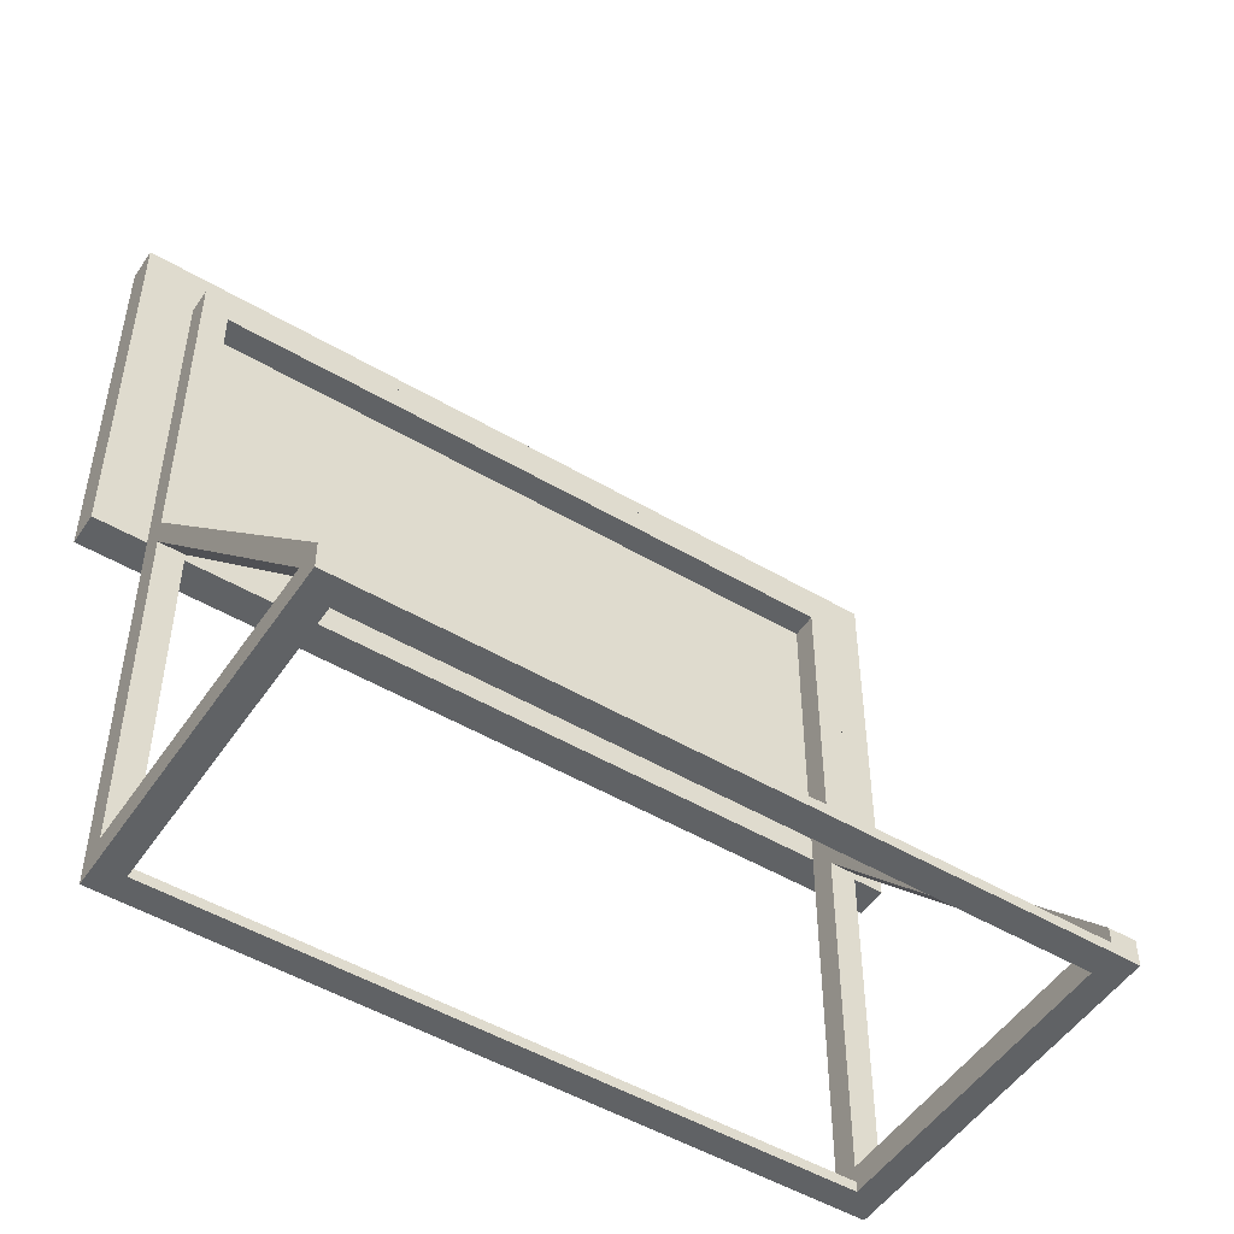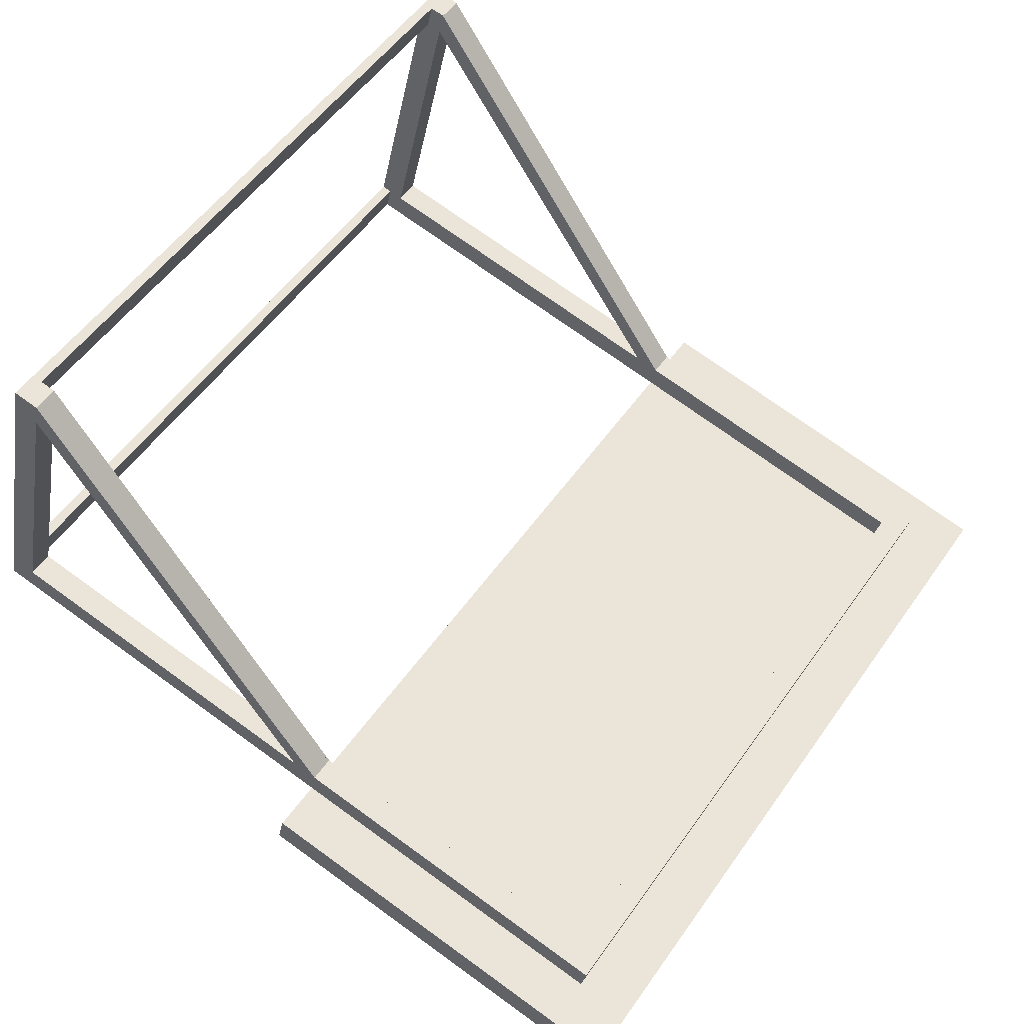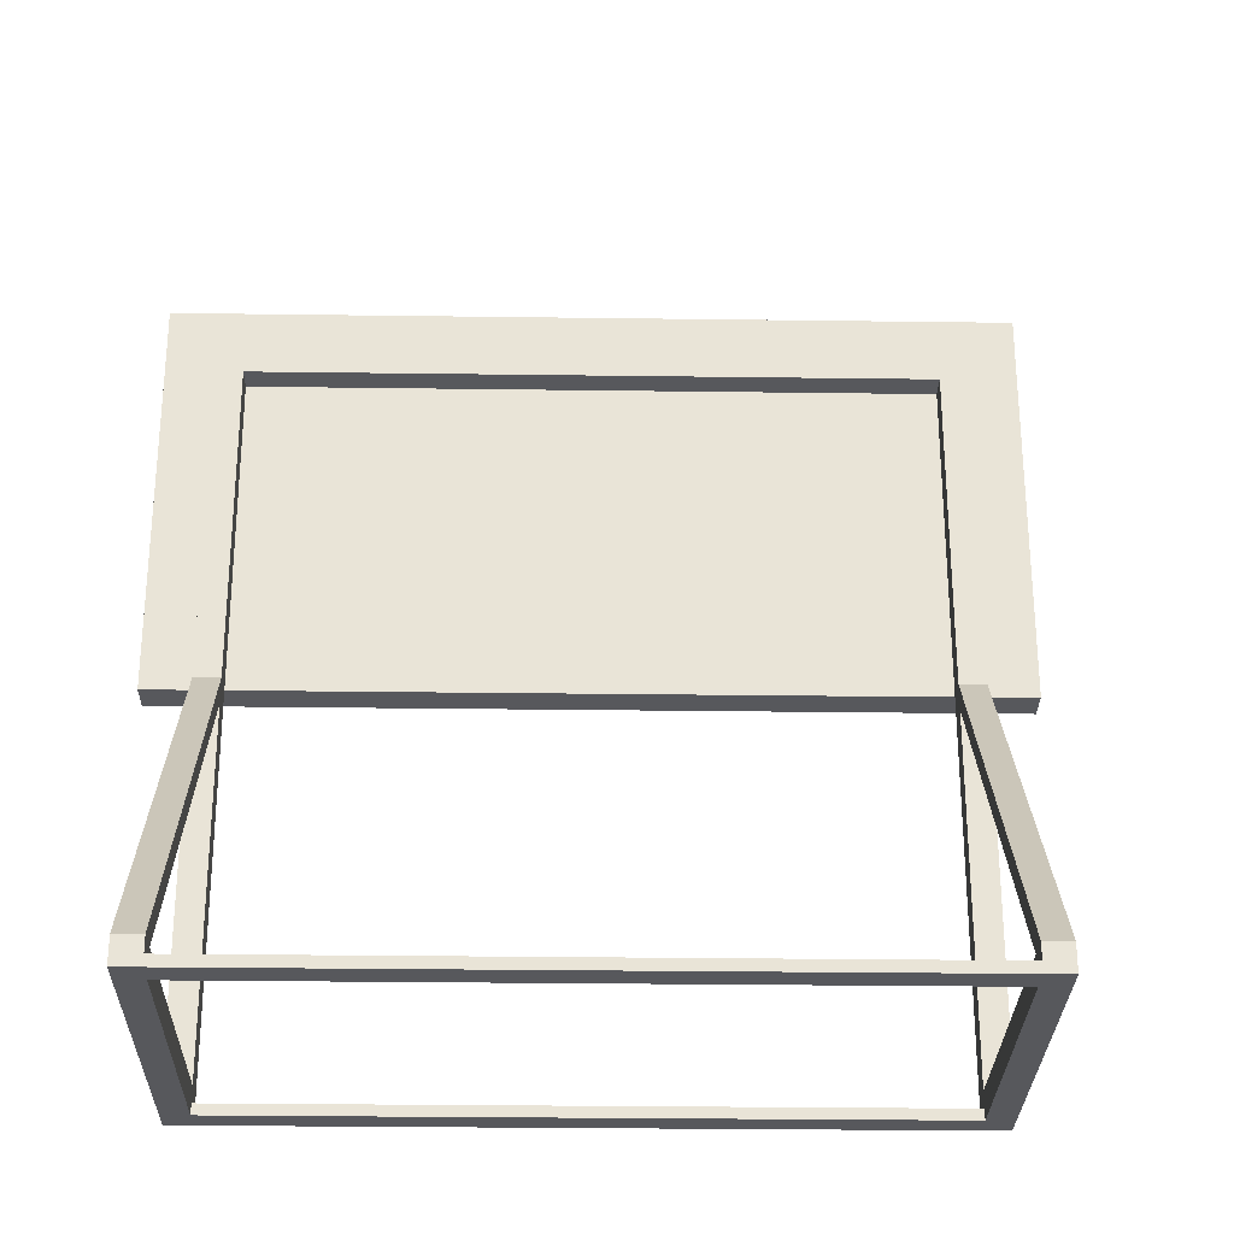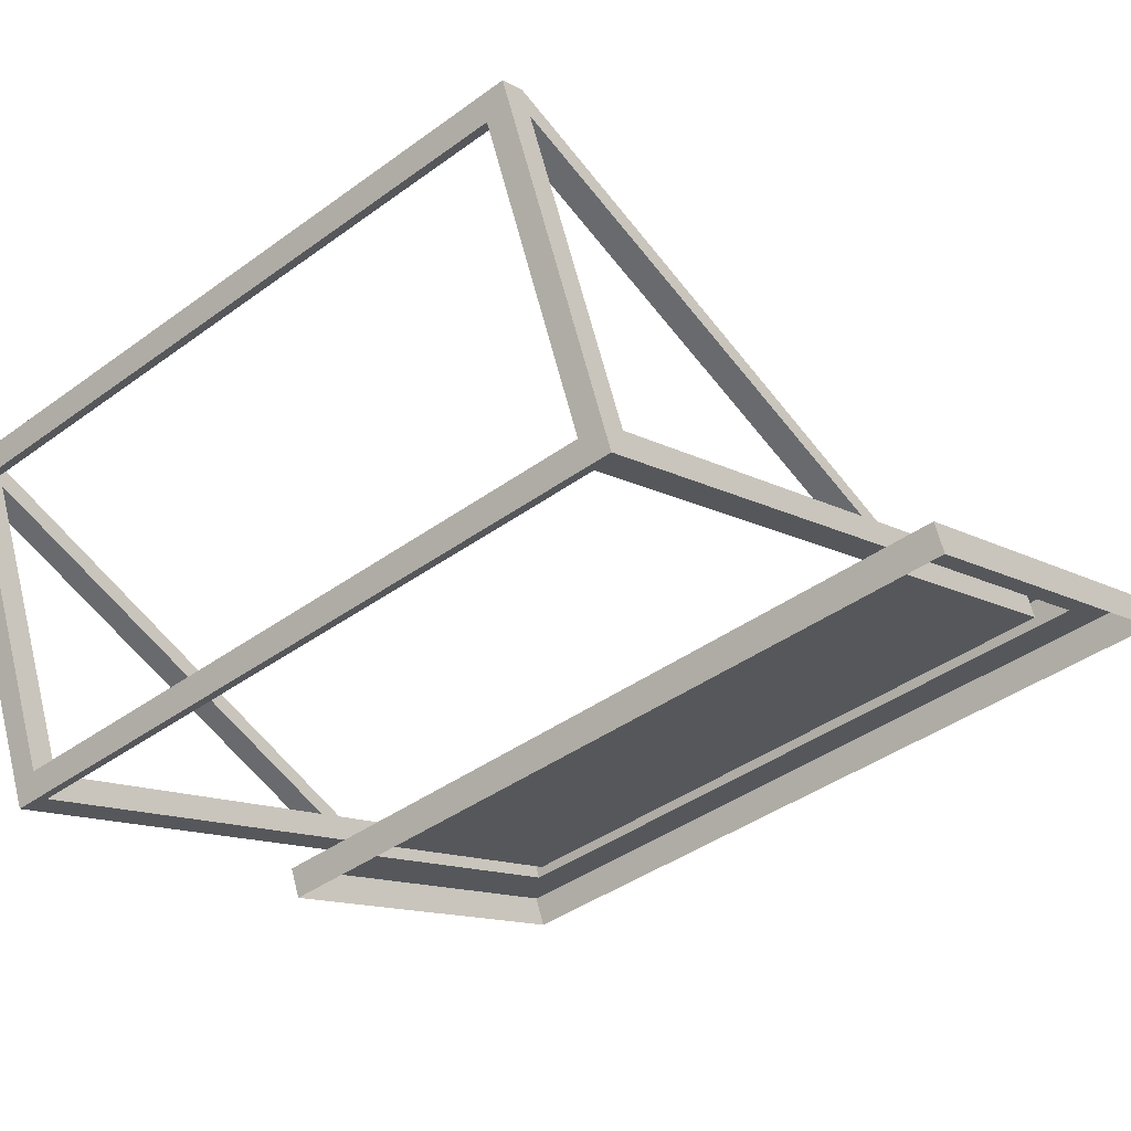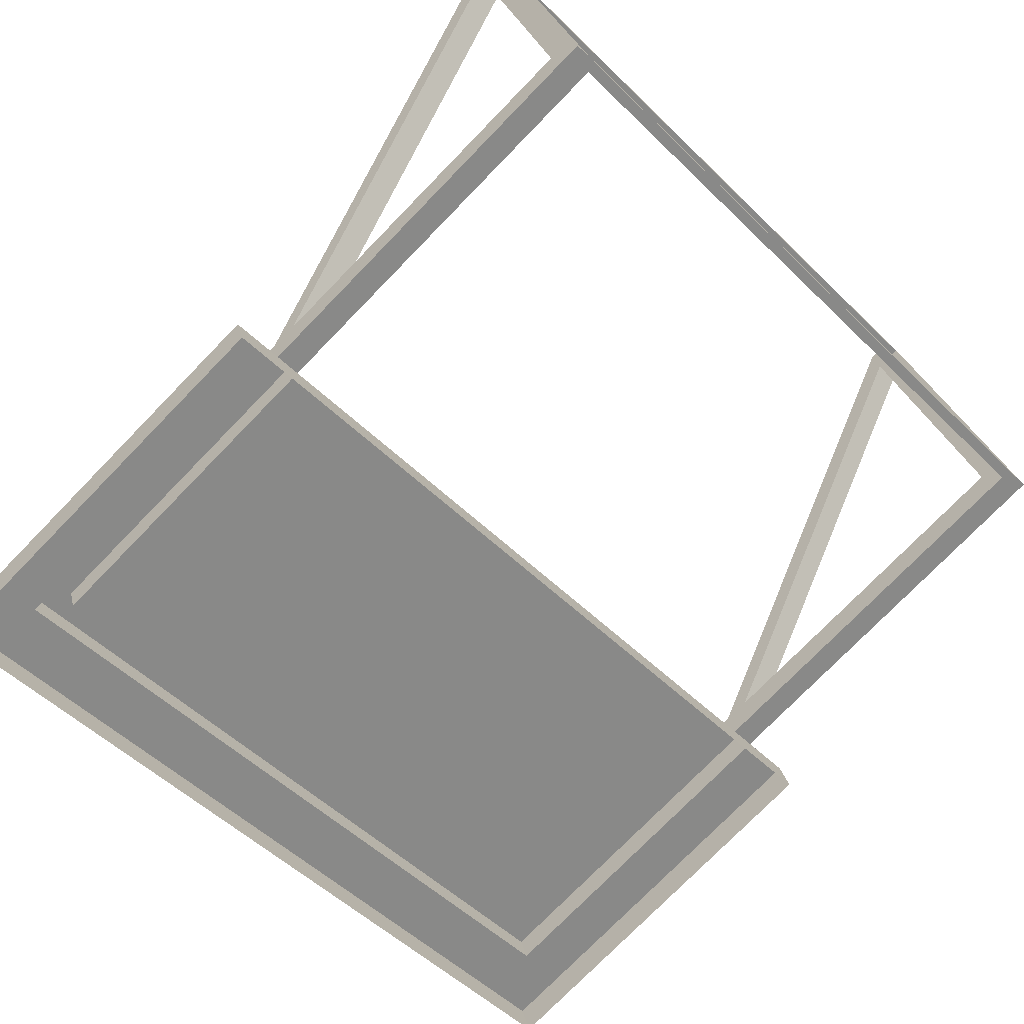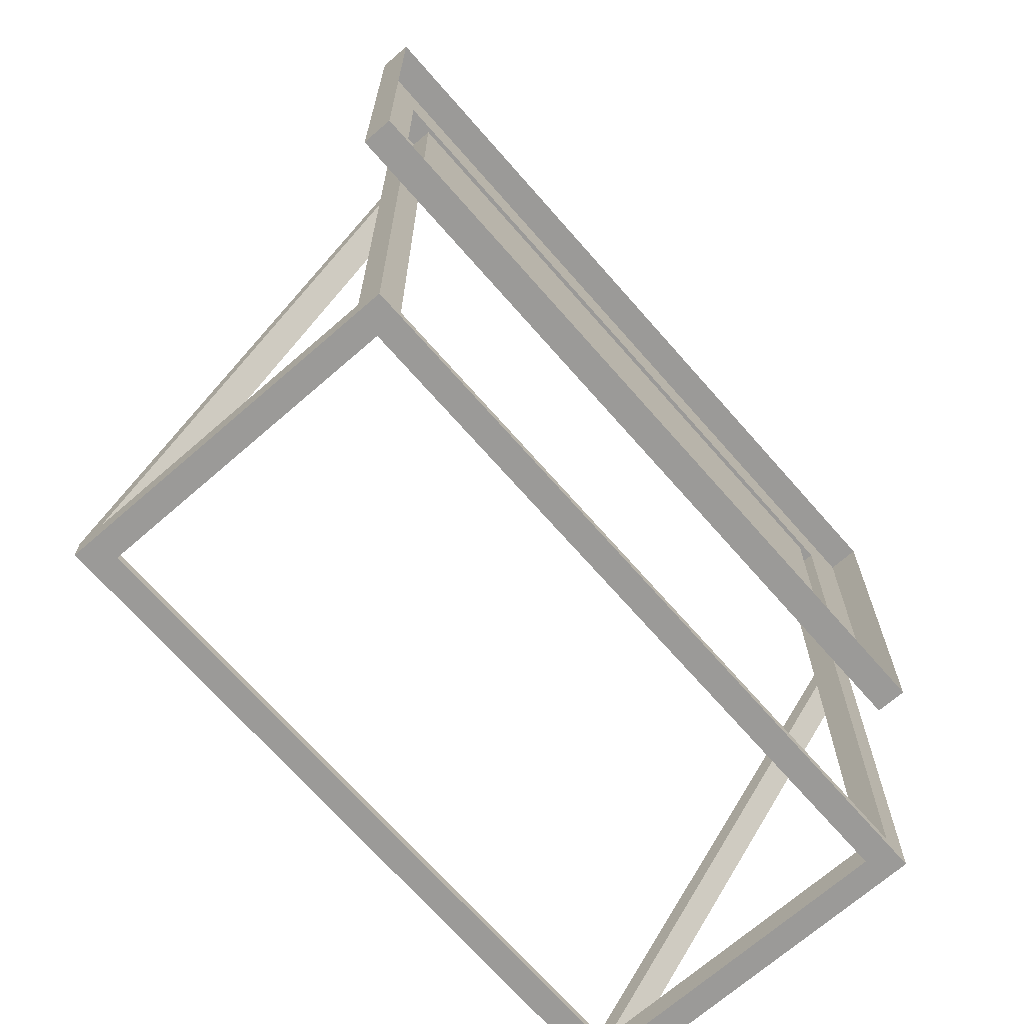
<metadata>
{"format":"obj","ext":"obj","renderer":"f3d","projection":"perspective","resolution":1024,"background":"white","views":[{"elev":-50.5,"azim":-51.0,"up":"+Y"},{"elev":74.3,"azim":125.8,"up":"+Z"},{"elev":-28.4,"azim":-19.4,"up":"+Y"},{"elev":-12.8,"azim":38.0,"up":"+Z"},{"elev":-75.8,"azim":-44.2,"up":"+Z"},{"elev":-69.3,"azim":112.9,"up":"+Y"}]}
</metadata>
<code>
o billboard.001
v 9.919 5 57.46
v 9.919 9.3 57.46
v 10.52 5 57.66
v 10.52 10 57.66
v 1.027 10 54.53
v 1.633 9.3 54.73
v 1.027 5 54.53
v 1.633 5 54.73
v 9.616 5 57.36
v 1.936 5 54.83
v 9.616 8.981 57.36
v 1.936 8.981 54.83
v 10.65 10 57.28
v 10.65 5 57.28
v 1.152 10 54.15
v 1.152 5 54.15
v 9.819 9.3 57.76
v 9.919 0 57.46
v 9.819 0.319 57.76
v 9.819 4.678 57.76
v 9.819 4.997 57.76
v 8.654 0.319 61.3
v 8.554 0.319 61.6
v 9.819 -0 57.76
v 8.554 -0 61.6
v 8.251 -0 61.51
v 8.351 -0 61.2
v 9.516 -0 57.66
v 0.6709 -0 58.67
v 0.5711 -0 58.98
v 0.2681 -0 58.88
v 1.836 0 55.14
v 1.533 -0 55.04
v 1.936 0 54.83
v 9.616 0 57.36
v 1.633 0 54.73
v 8.251 0.319 61.51
v 9.516 4.997 57.66
v 8.351 0.319 61.2
v 9.516 4.678 57.66
v 0.5711 0.319 58.98
v 0.2681 0.319 58.88
v 1.836 4.997 55.14
v 1.533 4.997 55.04
v 1.533 0.319 55.04
v 0.3679 0.319 58.57
v 1.533 9.3 55.04
v 1.533 4.678 55.04
v 8.351 0.1276 61.2
v 8.251 0.1276 61.51
v 0.6709 0.1276 58.67
v 0.5711 0.1276 58.98
v 1.836 0.319 55.14
v 1.836 4.678 55.14
v 1.836 8.981 55.14
v 0.6709 0.319 58.67
v 1.836 0.1276 55.14
v 1.936 0.1276 54.83
v 9.516 0.319 57.66
v 9.516 0.1276 57.66
v 9.616 0.1276 57.36
v 9.516 8.981 57.66
f 2 1 3
f 3 4 2
f 2 4 5
f 6 2 5
f 6 5 7
f 7 8 6
f 10 9 11
f 11 12 10
f 14 13 4
f 4 3 14
f 4 13 15
f 15 5 4
f 14 3 1
f 1 16 14
f 1 9 16
f 9 10 16
f 10 8 16
f 8 7 16
f 15 16 7
f 7 5 15
f 1 2 17
f 17 18 1
f 17 19 18
f 17 20 19
f 17 21 20
f 21 22 20
f 21 23 22
f 24 18 19
f 19 22 24
f 22 25 24
f 22 23 25
f 24 25 26
f 26 27 24
f 24 27 28
f 29 27 26
f 26 30 29
f 29 30 31
f 31 32 29
f 31 33 32
f 28 32 34
f 34 32 33
f 34 35 28
f 24 28 35
f 33 36 34
f 35 18 24
f 37 23 21
f 21 38 37
f 22 39 40
f 40 20 22
f 42 41 43
f 43 44 42
f 45 33 31
f 31 46 45
f 33 45 47
f 33 47 6
f 33 6 8
f 8 36 33
f 45 44 47
f 45 48 44
f 48 46 44
f 46 42 44
f 46 31 42
f 50 49 51
f 51 52 50
f 54 53 55
f 55 43 54
f 43 56 54
f 43 41 56
f 41 52 56
f 55 53 57
f 53 56 57
f 55 57 58
f 55 58 10
f 10 12 55
f 56 32 57
f 56 51 32
f 56 52 51
f 32 51 29
f 39 22 19
f 19 59 39
f 49 27 29
f 29 51 49
f 30 26 50
f 50 52 30
f 23 50 26
f 26 25 23
f 23 37 50
f 30 52 42
f 42 31 30
f 52 41 42
f 56 46 48
f 48 54 56
f 60 28 27
f 60 27 39
f 60 39 59
f 60 59 11
f 60 11 9
f 9 61 60
f 27 49 39
f 49 50 39
f 39 50 37
f 39 37 38
f 38 40 39
f 62 11 59
f 59 40 62
f 40 38 62
f 1 18 35
f 35 61 1
f 61 9 1
f 61 35 34
f 34 58 61
f 8 58 34
f 34 36 8
f 8 10 58
f 59 19 20
f 20 40 59
f 38 21 17
f 17 62 38
f 17 55 62
f 17 47 55
f 55 47 44
f 44 43 55
f 11 62 55
f 55 12 11
f 45 53 54
f 54 48 45
f 32 28 60
f 60 57 32
f 46 56 53
f 53 45 46
f 17 2 6
f 6 47 17
f 60 61 58
f 58 57 60

</code>
